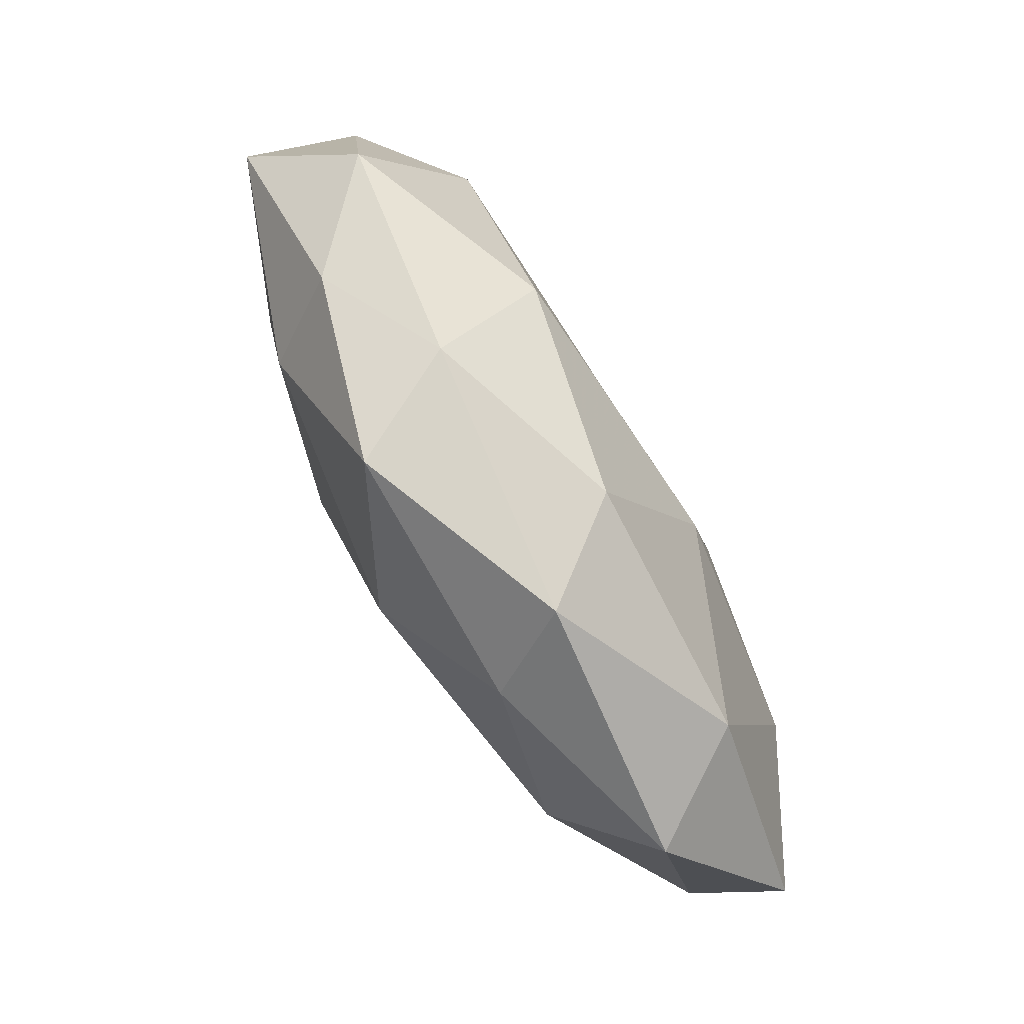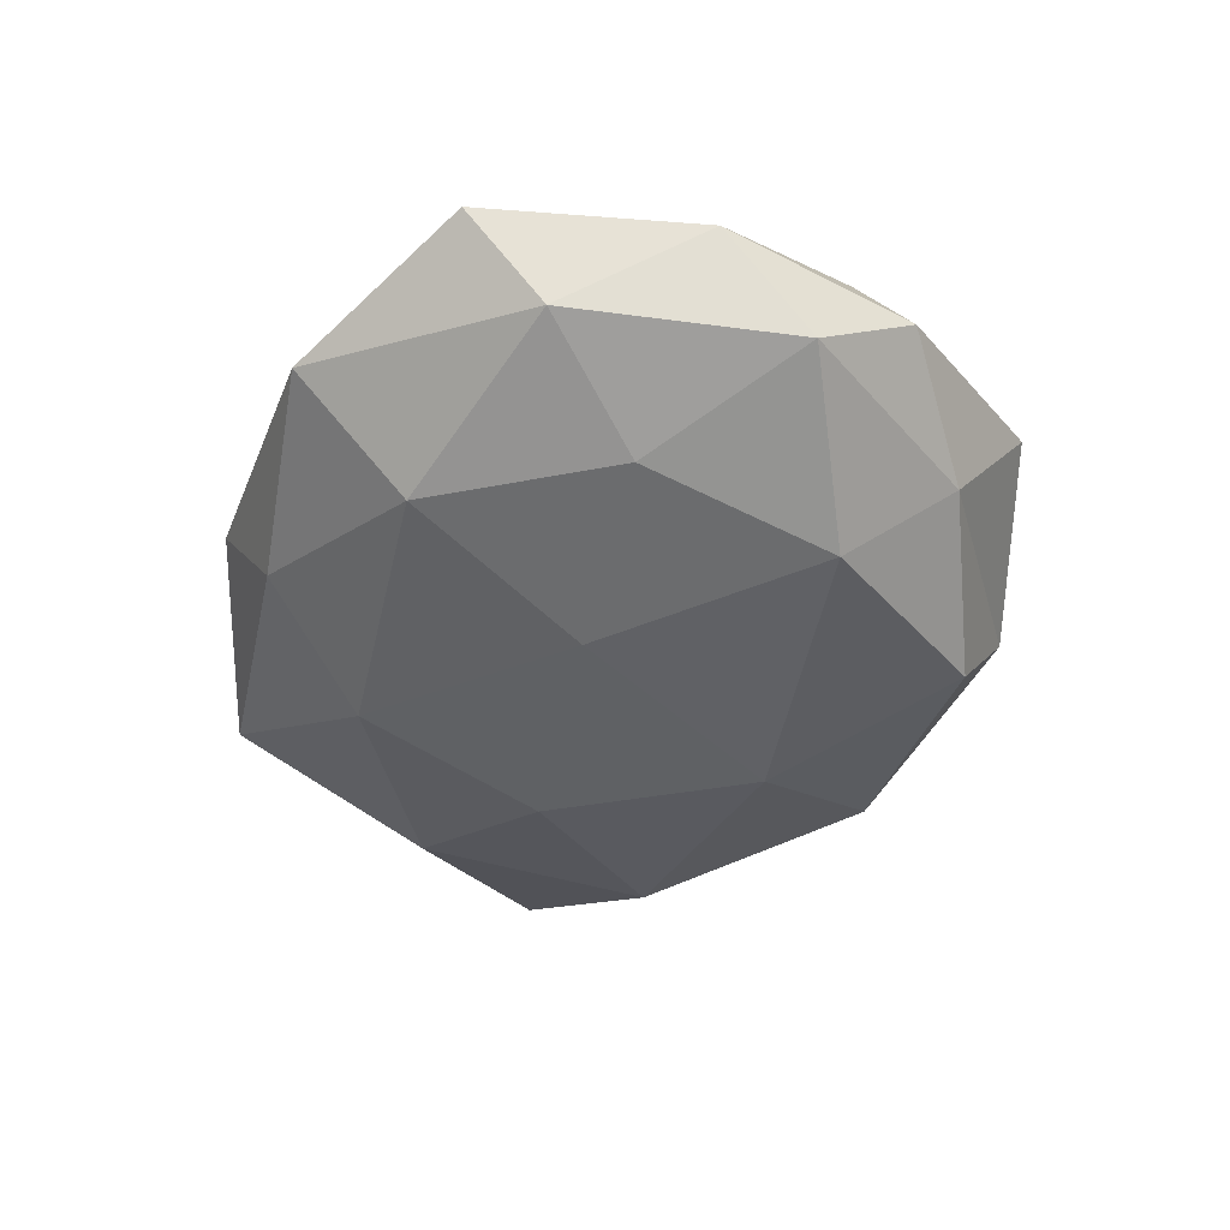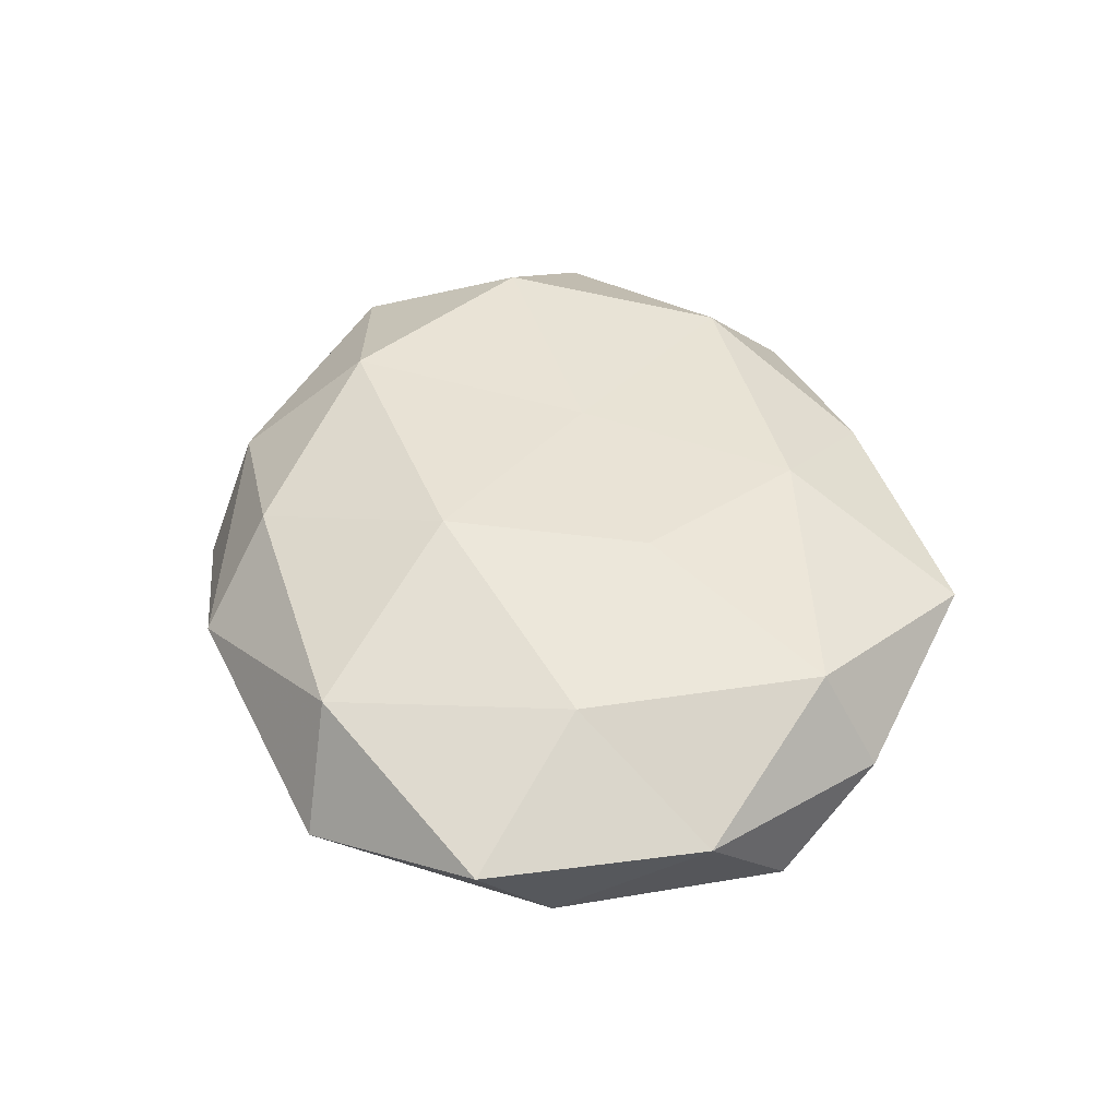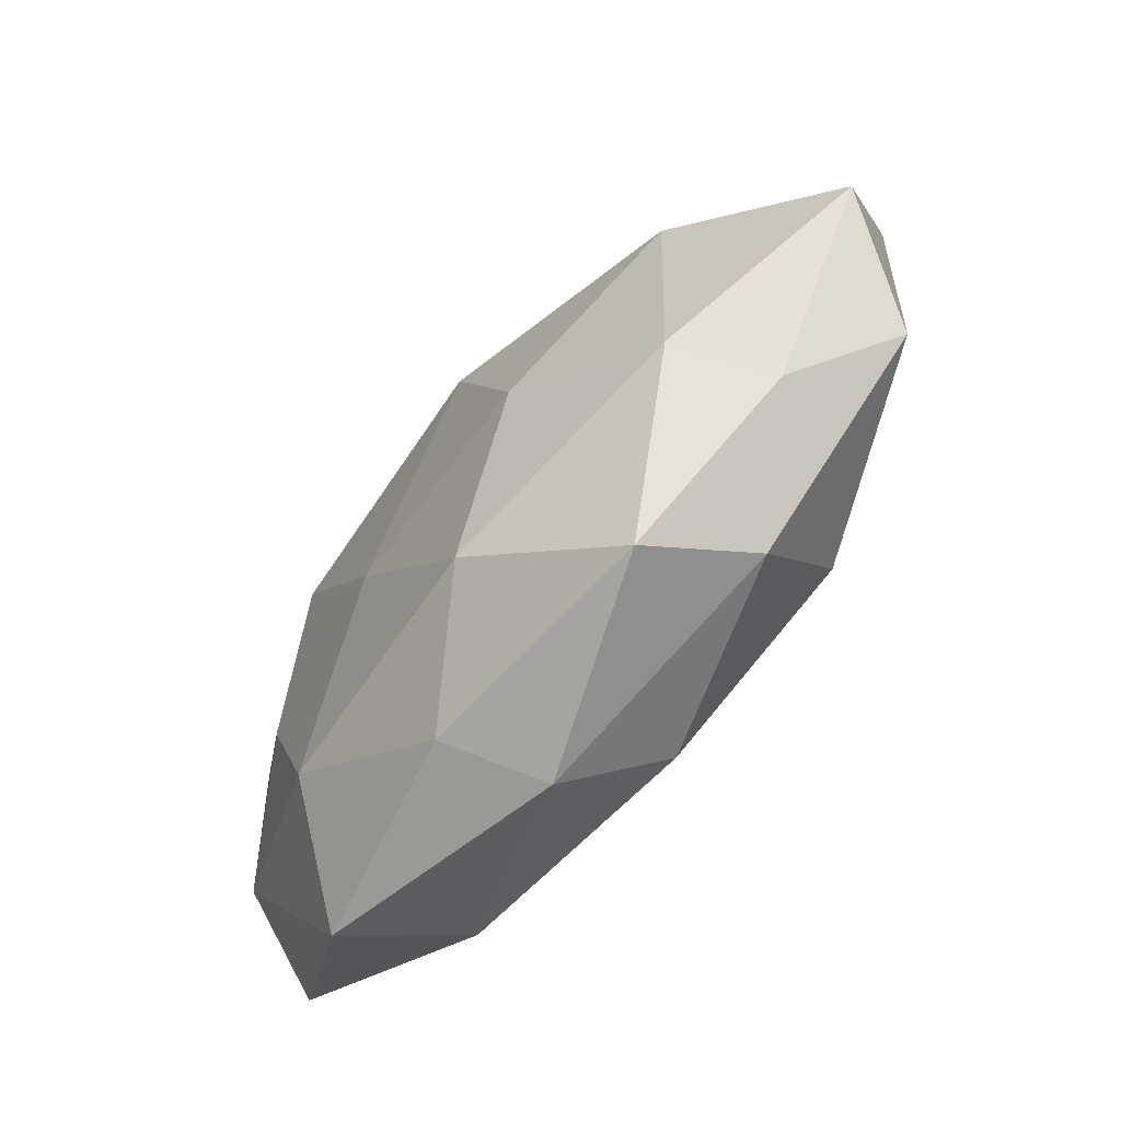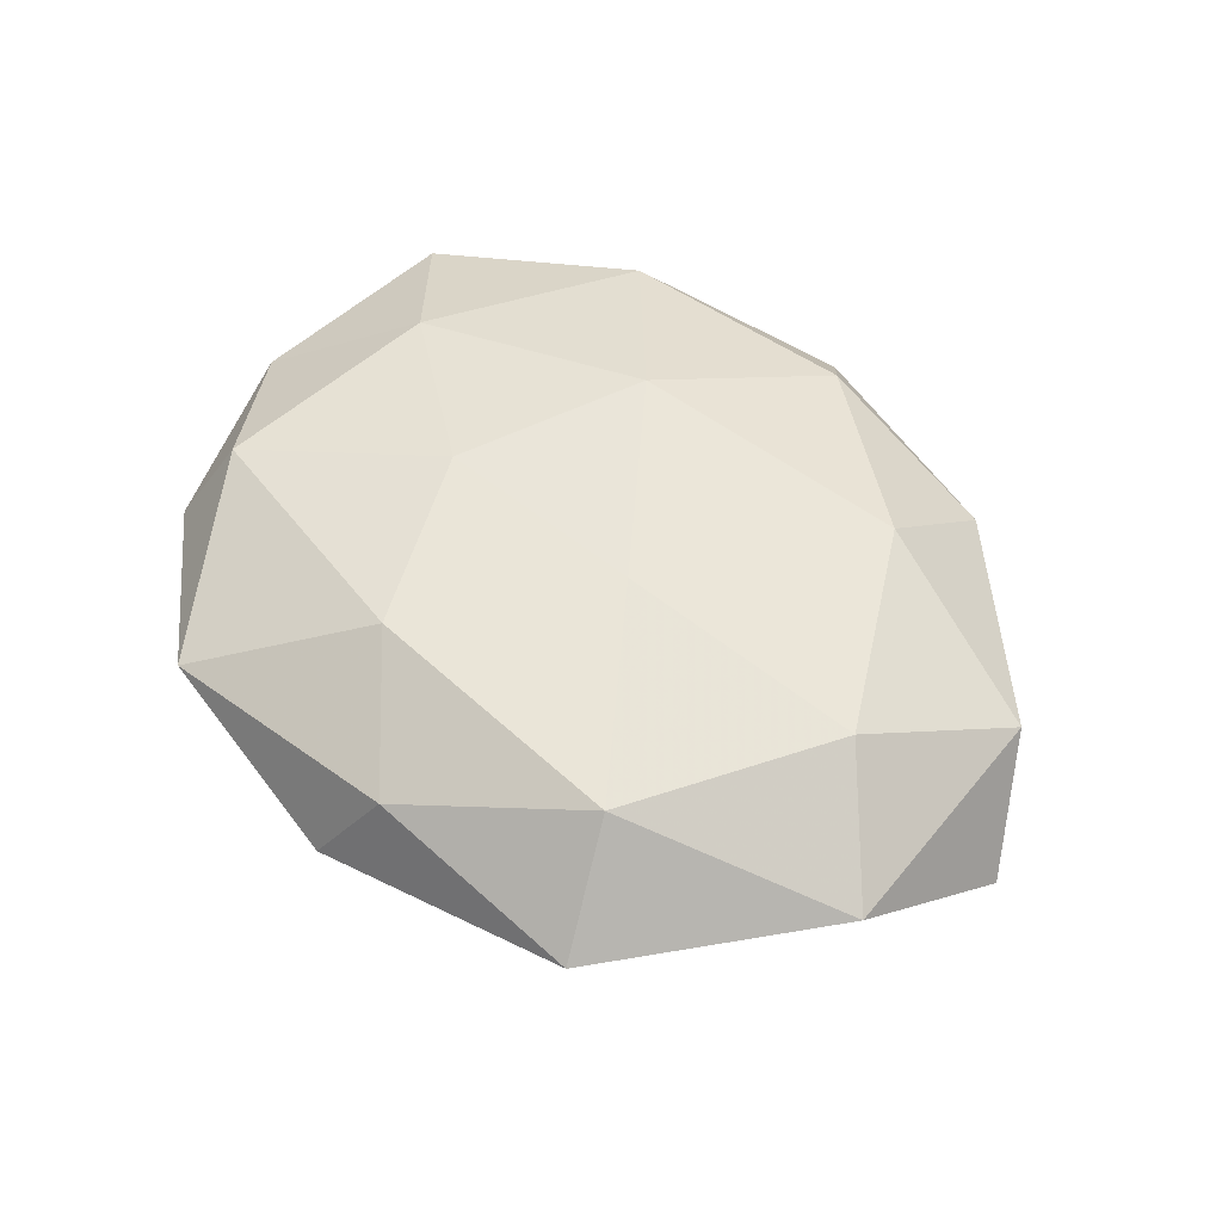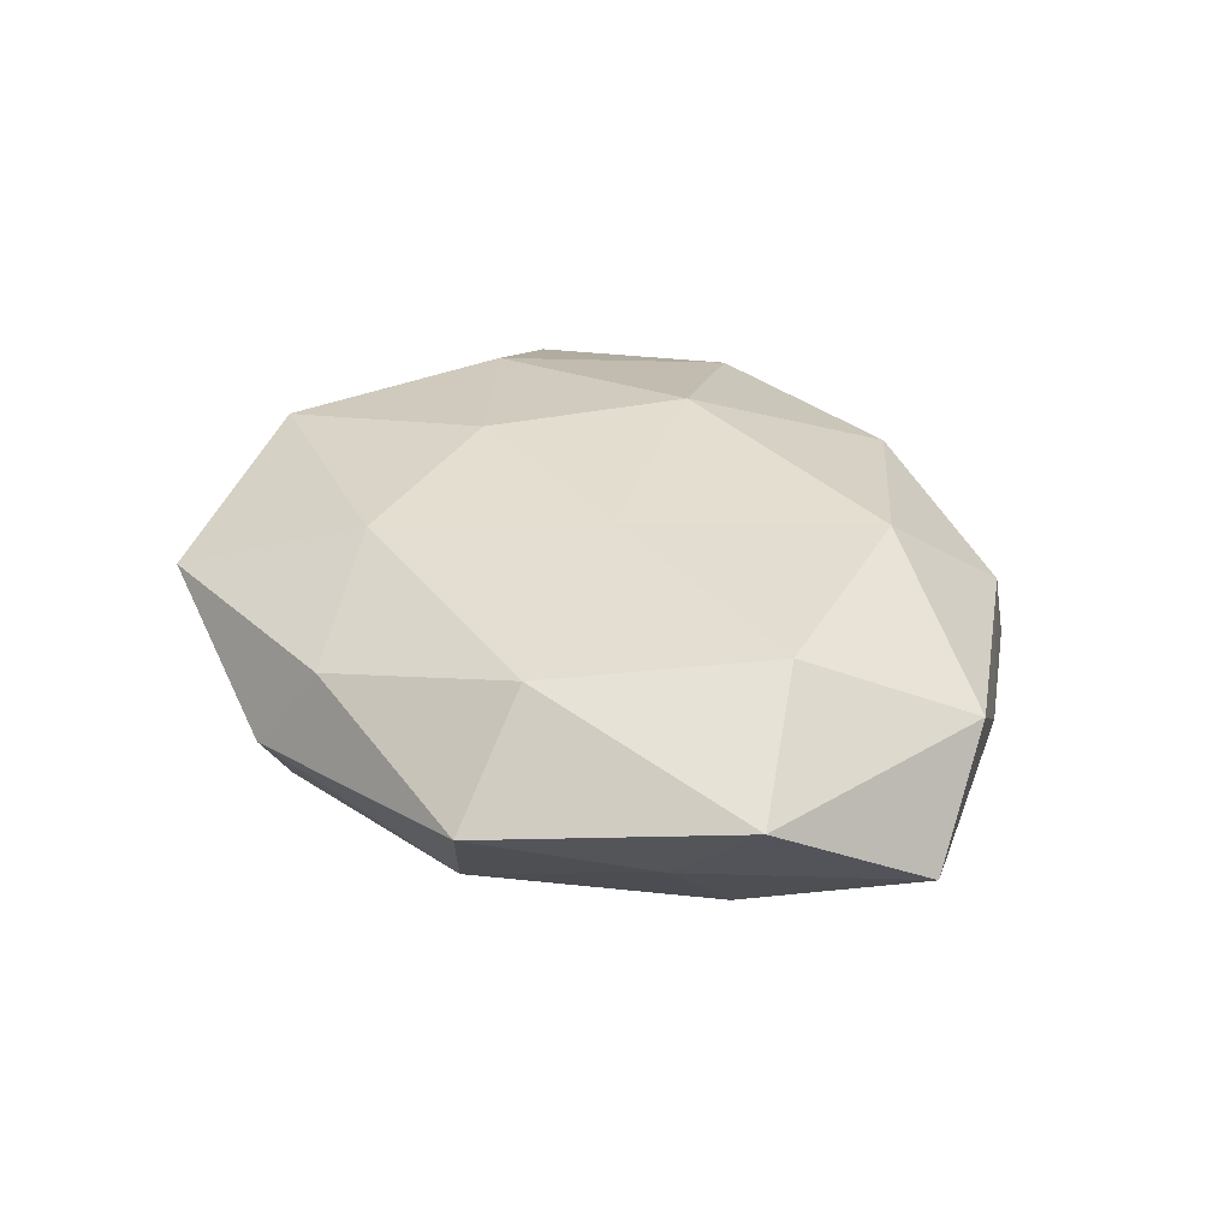
<metadata>
{"format":"obj","ext":"obj","renderer":"f3d","projection":"perspective","resolution":1024,"background":"white","views":[{"elev":-79.7,"azim":-58.6,"up":"+Y"},{"elev":-42.1,"azim":83.0,"up":"+Z"},{"elev":43.5,"azim":76.3,"up":"+Z"},{"elev":-67.6,"azim":-128.9,"up":"+Y"},{"elev":53.7,"azim":-136.3,"up":"+Z"},{"elev":33.1,"azim":-122.5,"up":"+Z"}]}
</metadata>
<code>
v 0.03685 -0.002606 -0.014
v -0.03505 -0.02055 -0.01327
v 0.05308 -0.02303 0.005443
v -0.05395 0.01505 0.006582
v 0.04017 0.02187 0.01412
v -0.0239 0.03445 -0.0107
v 0.006941 0.03997 -0.01397
v 0.01751 0.006631 0.01828
v 0.02863 0.03508 -0.005408
v -0.0389 0.008244 -0.01562
v -0.02673 -0.02139 0.01765
v 0.0283 -0.02627 -0.01416
v 0.04517 0.02732 0.002697
v 0.02729 -0.03581 0.01097
v -0.05119 -0.01589 0.007713
v -0.04124 -0.02659 -0.002713
v -0.05837 -0.004877 -0.005104
v -0.02785 0.02812 0.01513
v 0.03547 -0.03971 -0.002699
v -0.00676 0.01835 -0.02081
v 0.02866 0.0208 -0.01739
v 0.01243 -0.005415 -0.01871
v 0.05048 -0.01356 -0.005968
v 0.05061 0.01481 -0.007359
v 0.03866 -0.007823 0.01445
v 0.008918 -0.04134 -0.008948
v -0.004138 -0.03807 0.01316
v -0.004614 -0.02976 -0.01743
v -0.009286 0.004964 0.01755
v 0.008703 -0.01719 0.01924
v 0.006845 0.02819 0.01649
v 0.05469 0.004229 0.004475
v 0.02479 0.04473 0.007554
v -0.006557 0.04201 0.009018
v -0.01659 -0.007437 -0.02018
v -0.000387 0.04713 -0.002118
v -0.02777 -0.03735 0.005626
v -0.04148 0.002965 0.01669
v -0.03331 0.03997 0.002622
v 0.002895 -0.04717 0.002009
v -0.02199 -0.04434 -0.007568
v -0.0422 0.01917 -0.00466
f 10 2 17
f 17 15 4
f 17 2 16
f 17 16 15
f 3 14 19
f 6 7 20
f 6 20 10
f 9 21 7
f 20 7 21
f 1 12 22
f 22 21 1
f 20 21 22
f 23 12 1
f 3 19 23
f 19 12 23
f 13 24 9
f 24 1 21
f 24 21 9
f 23 1 24
f 25 5 8
f 3 25 14
f 19 26 12
f 12 28 22
f 12 26 28
f 25 8 30
f 25 30 14
f 27 30 11
f 14 30 27
f 30 8 29
f 30 29 11
f 8 5 31
f 31 29 8
f 18 29 31
f 32 13 5
f 3 23 32
f 32 24 13
f 23 24 32
f 3 32 25
f 32 5 25
f 5 13 33
f 9 33 13
f 5 33 31
f 34 18 31
f 31 33 34
f 10 35 2
f 10 20 35
f 35 20 22
f 2 35 28
f 22 28 35
f 6 36 7
f 7 36 9
f 36 33 9
f 36 34 33
f 15 37 11
f 15 16 37
f 11 37 27
f 4 15 38
f 38 15 11
f 4 38 18
f 11 29 38
f 18 38 29
f 4 18 39
f 39 18 34
f 39 36 6
f 39 34 36
f 14 40 19
f 19 40 26
f 14 27 40
f 40 27 37
f 16 2 41
f 2 28 41
f 41 28 26
f 41 37 16
f 26 40 41
f 40 37 41
f 42 6 10
f 42 17 4
f 42 10 17
f 42 4 39
f 42 39 6

</code>
